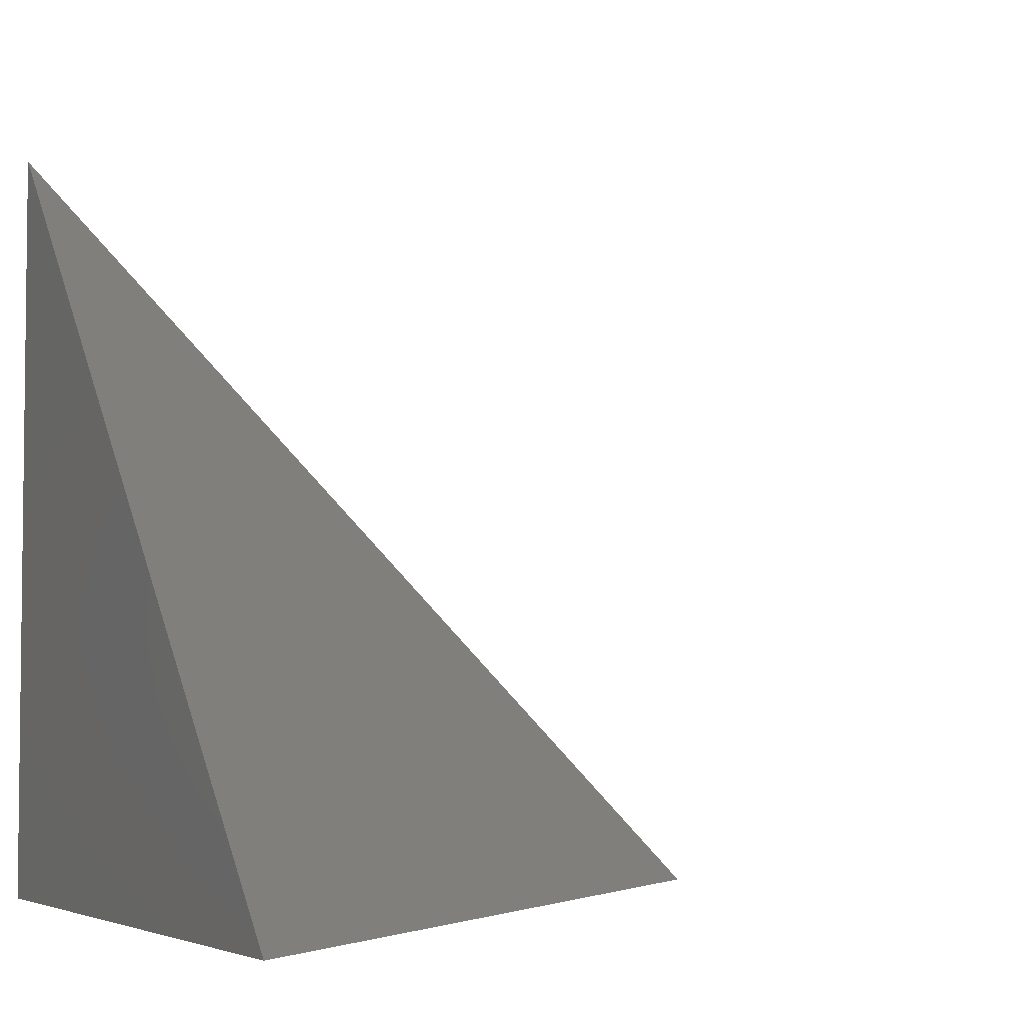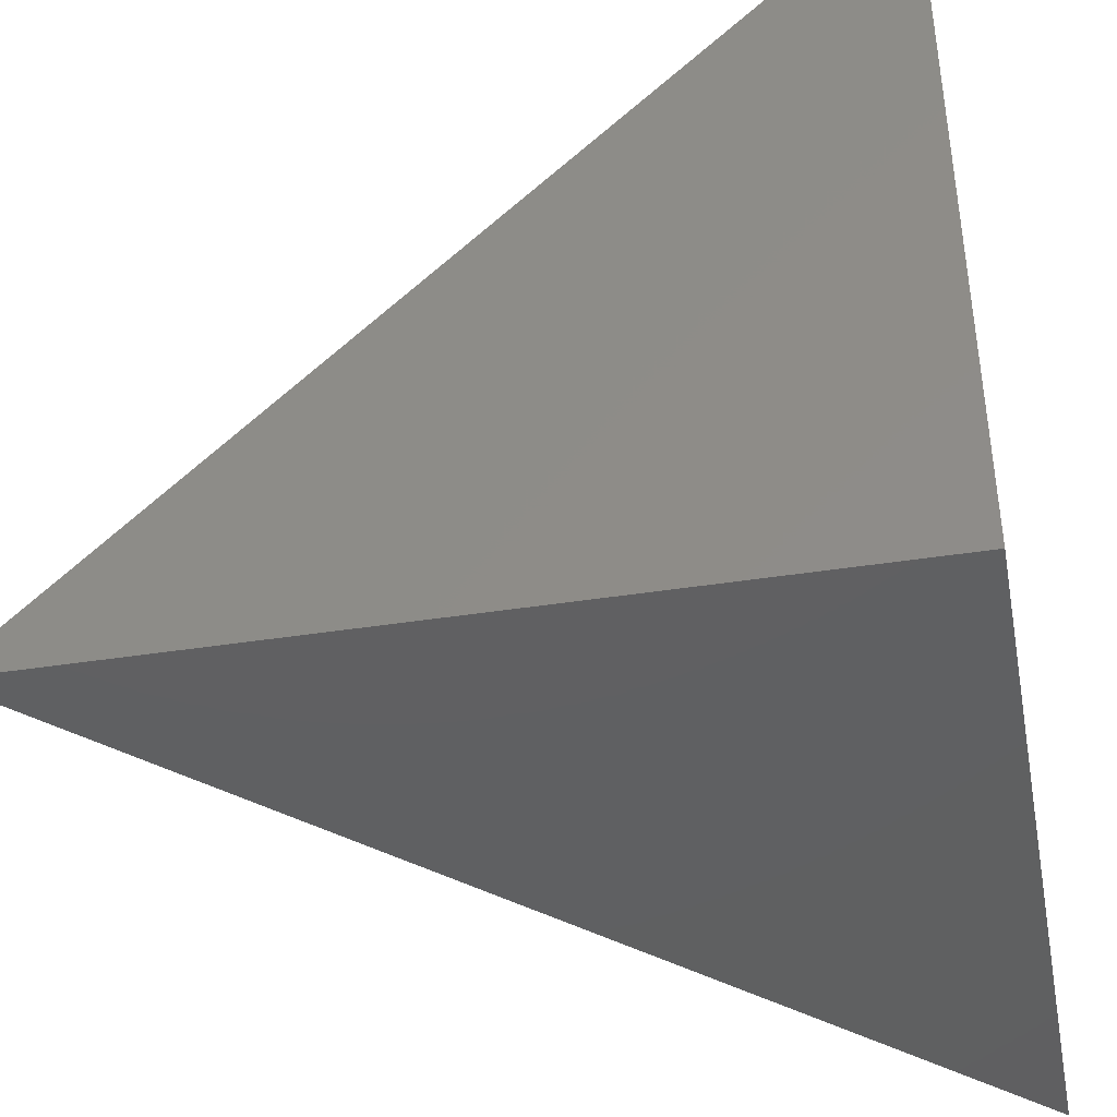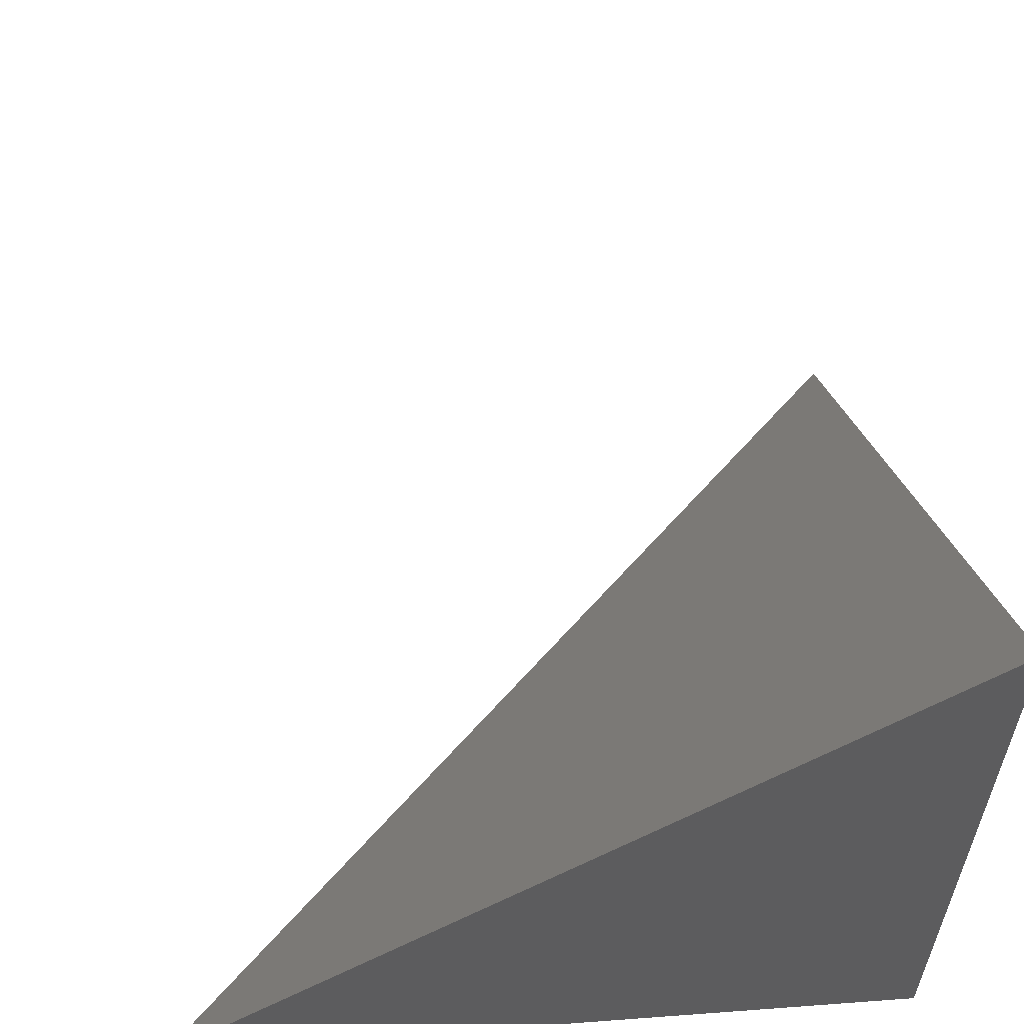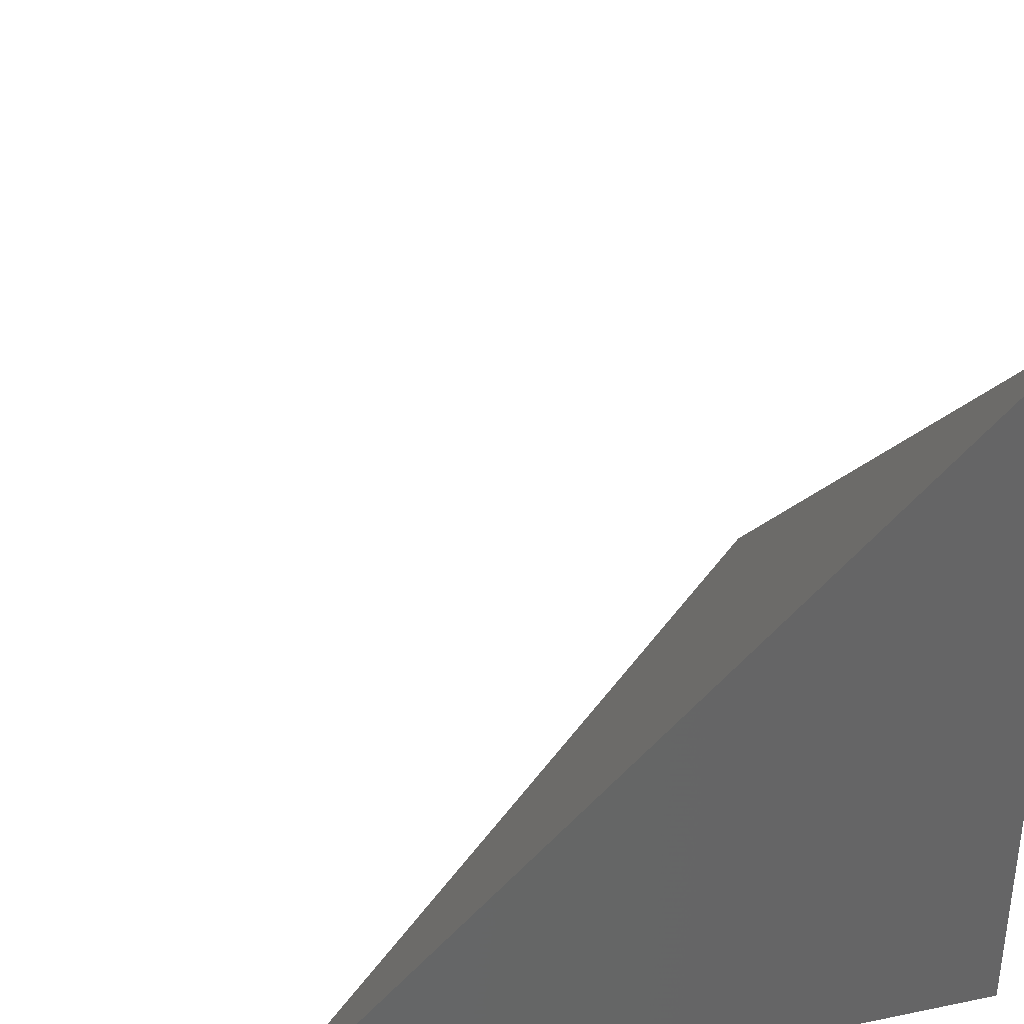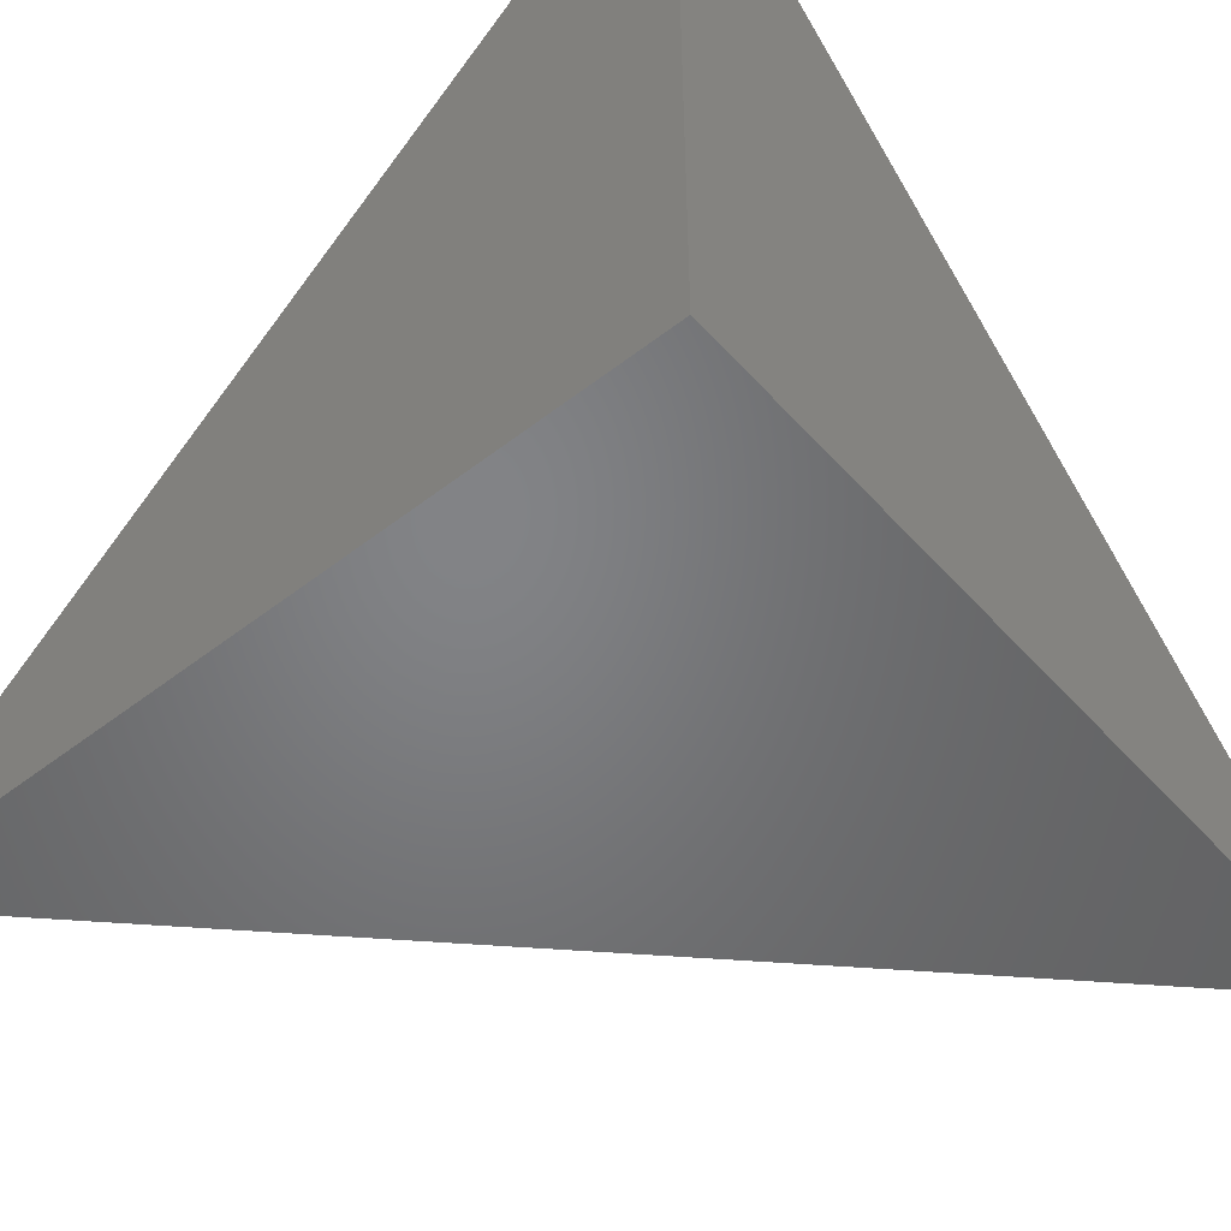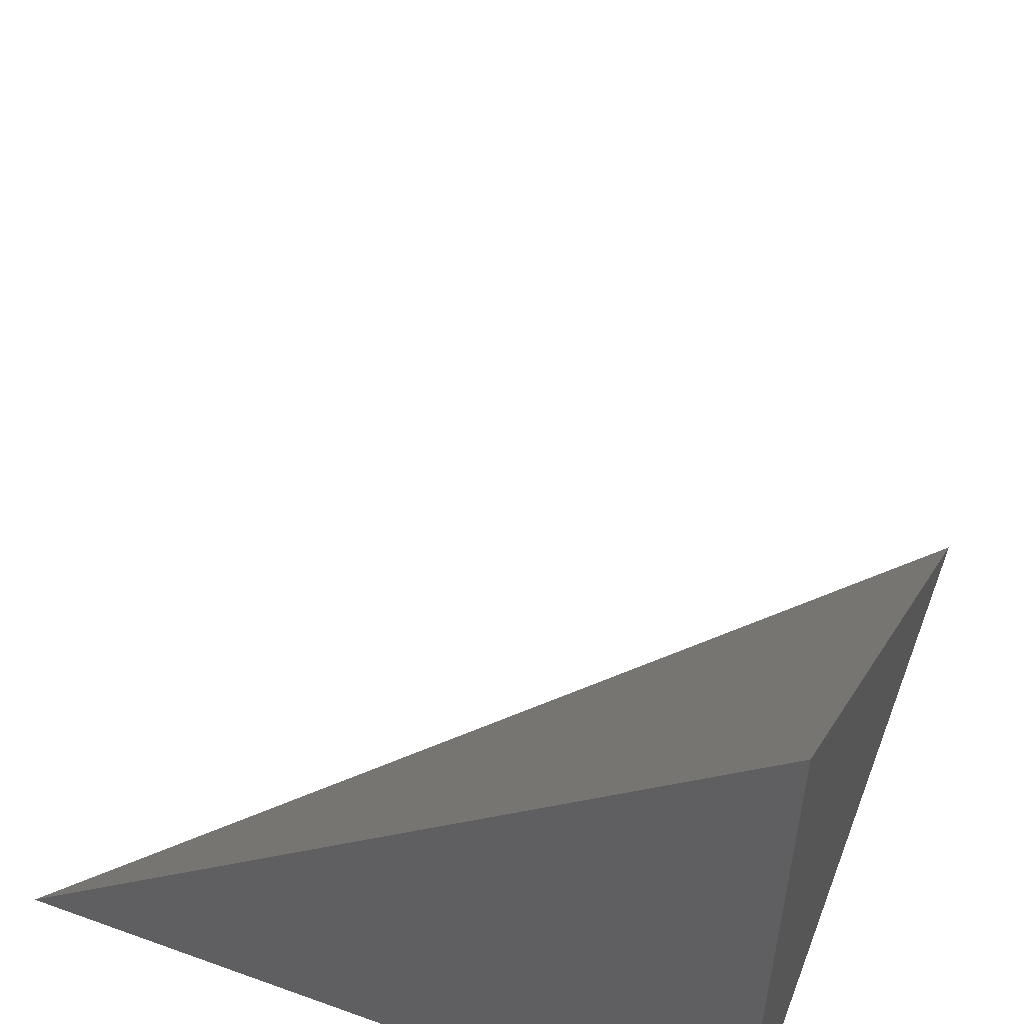
<metadata>
{"format":"stl","ext":"stl","renderer":"f3d","projection":"perspective","resolution":1024,"background":"white","views":[{"elev":-4.4,"azim":65.5,"up":"+Z"},{"elev":-41.2,"azim":-79.2,"up":"+Z"},{"elev":59.7,"azim":175.6,"up":"+Y"},{"elev":36.2,"azim":164.9,"up":"+Y"},{"elev":-51.3,"azim":-139.8,"up":"+Y"},{"elev":54.8,"azim":-159.1,"up":"+Y"}]}
</metadata>
<code>
# stl→obj: 4 verts, 4 faces
v 0 0 0
v 0 1 0
v 1 0 0
v 0 0 1
f 1 2 3
f 1 2 4
f 1 4 3
f 2 3 4

</code>
